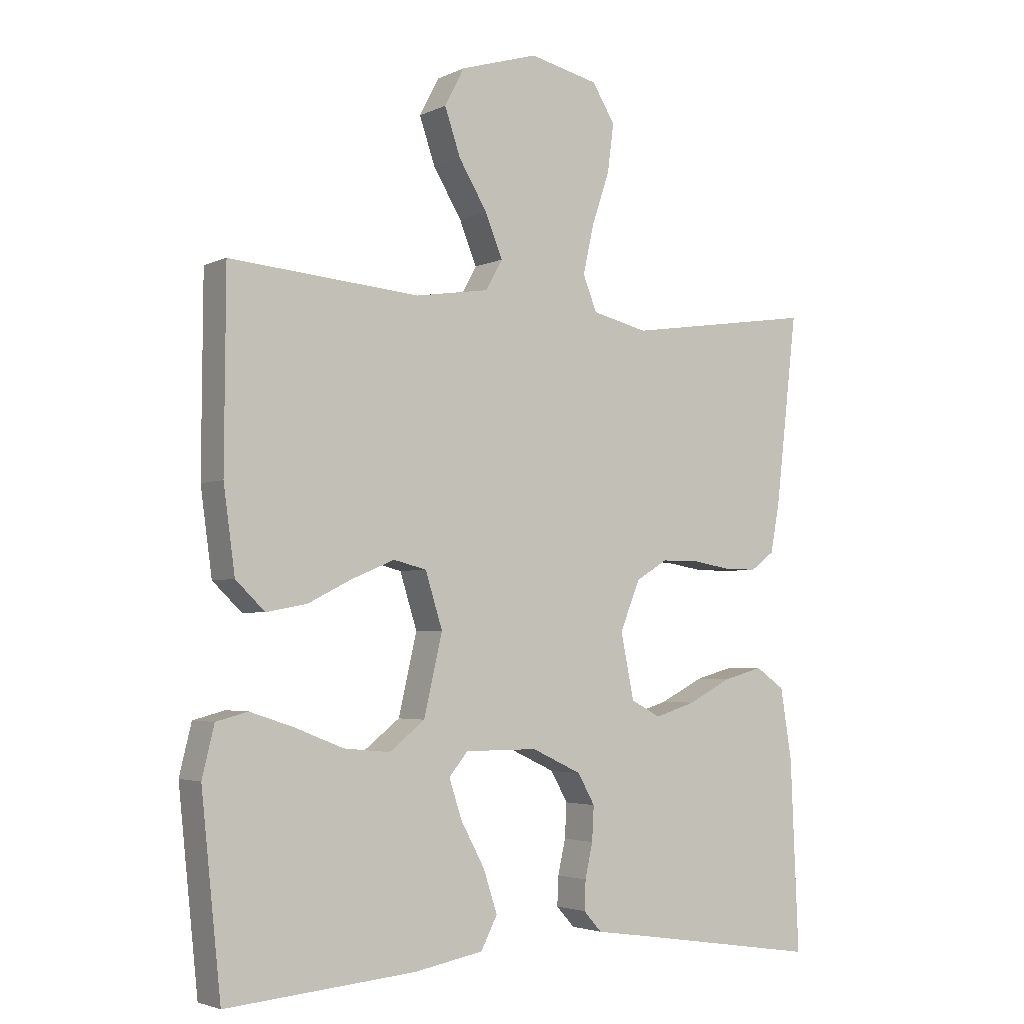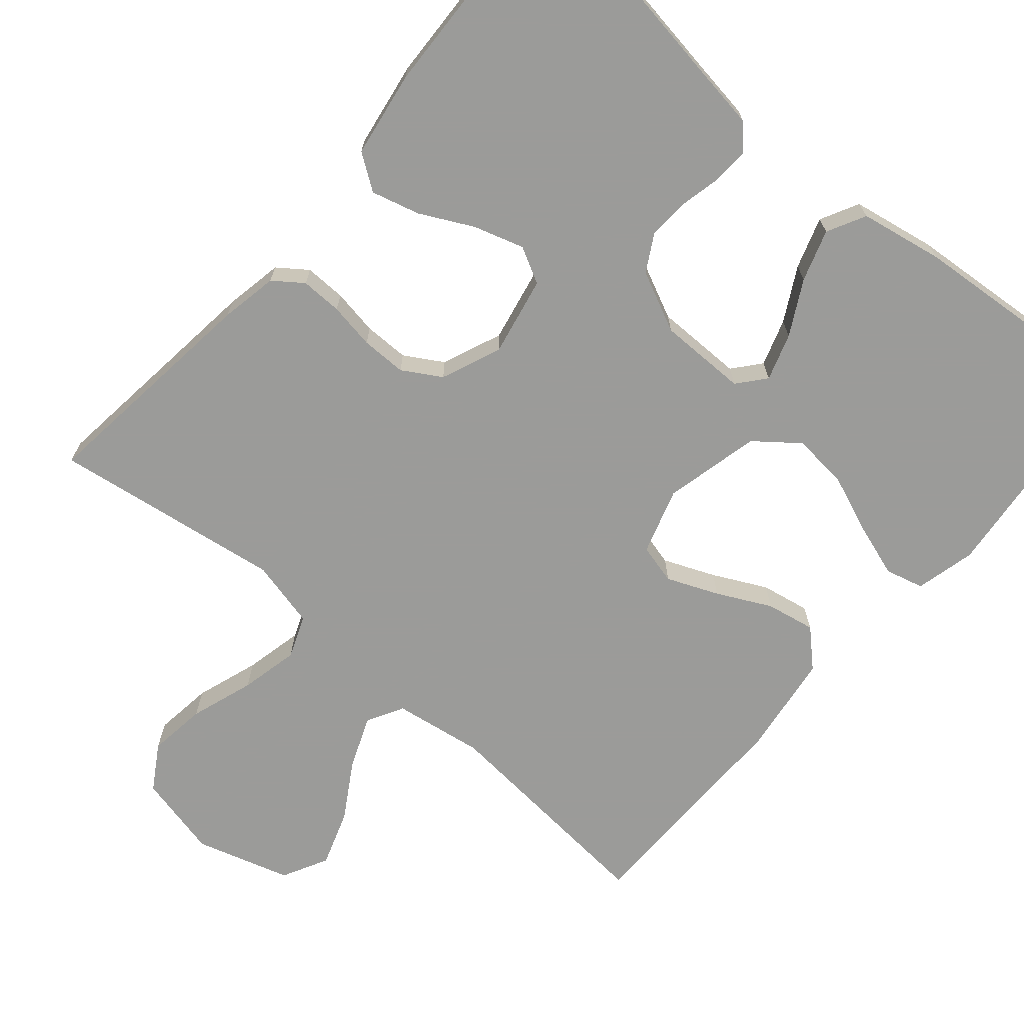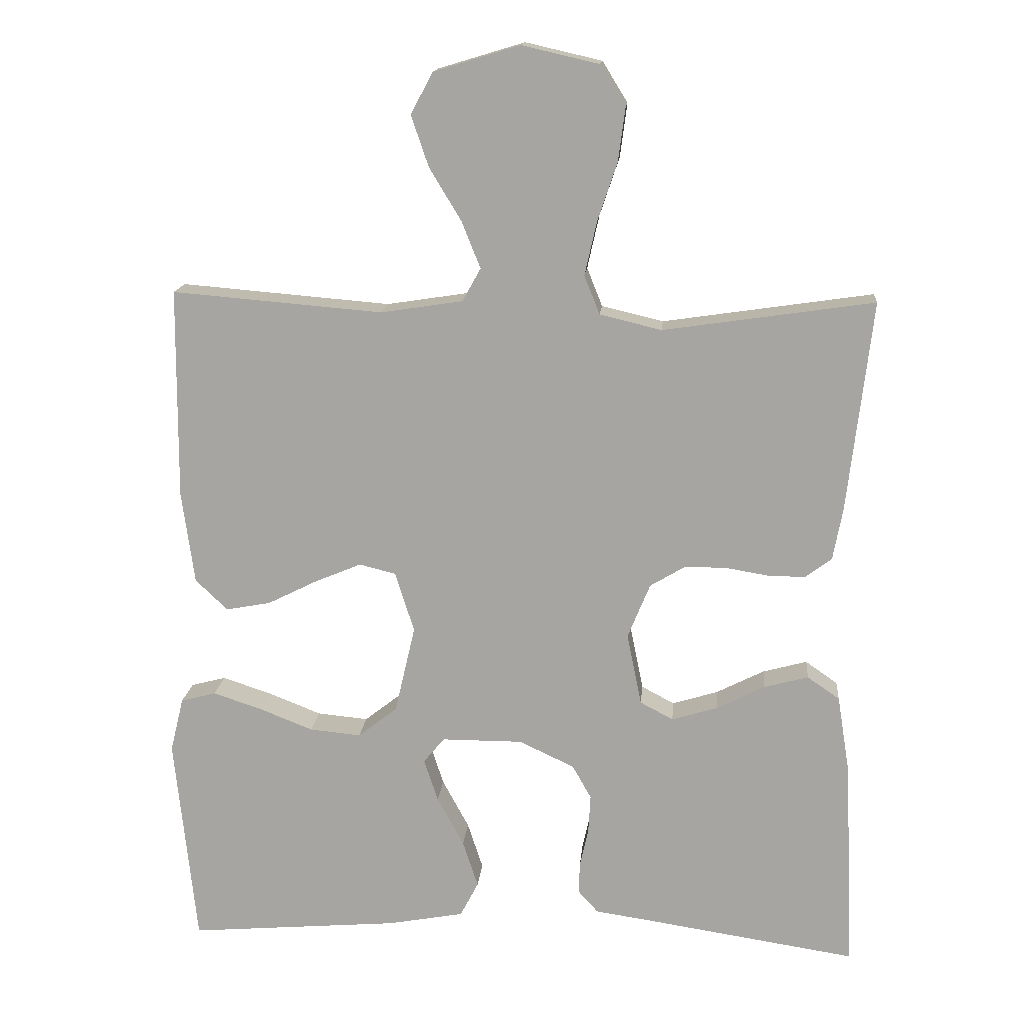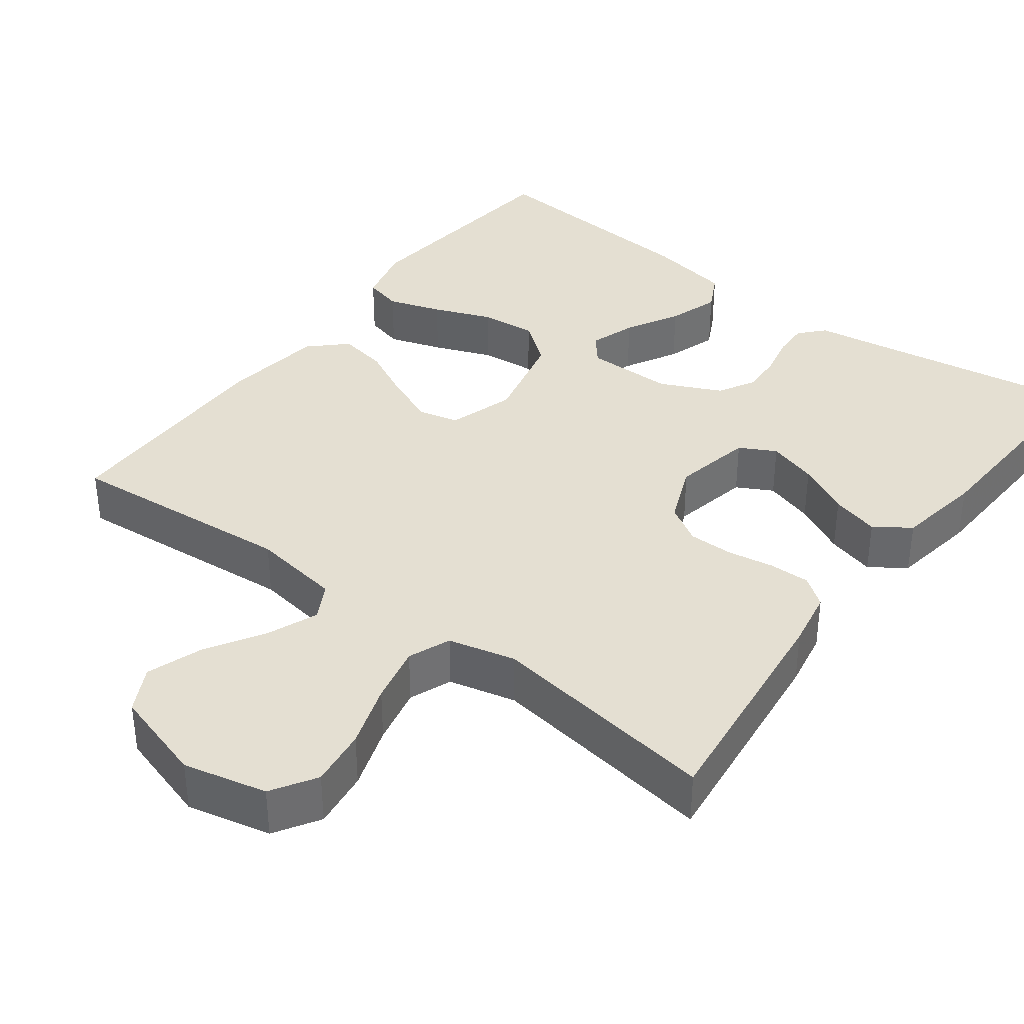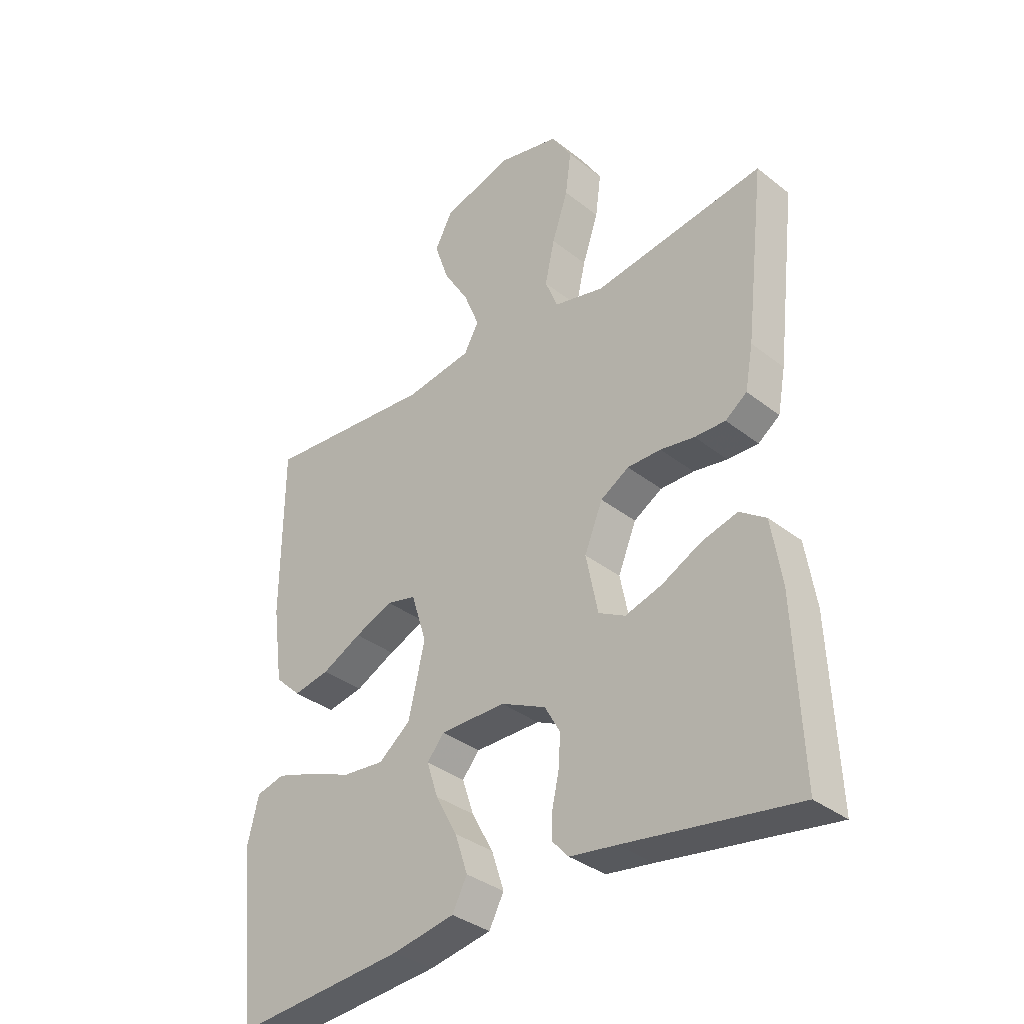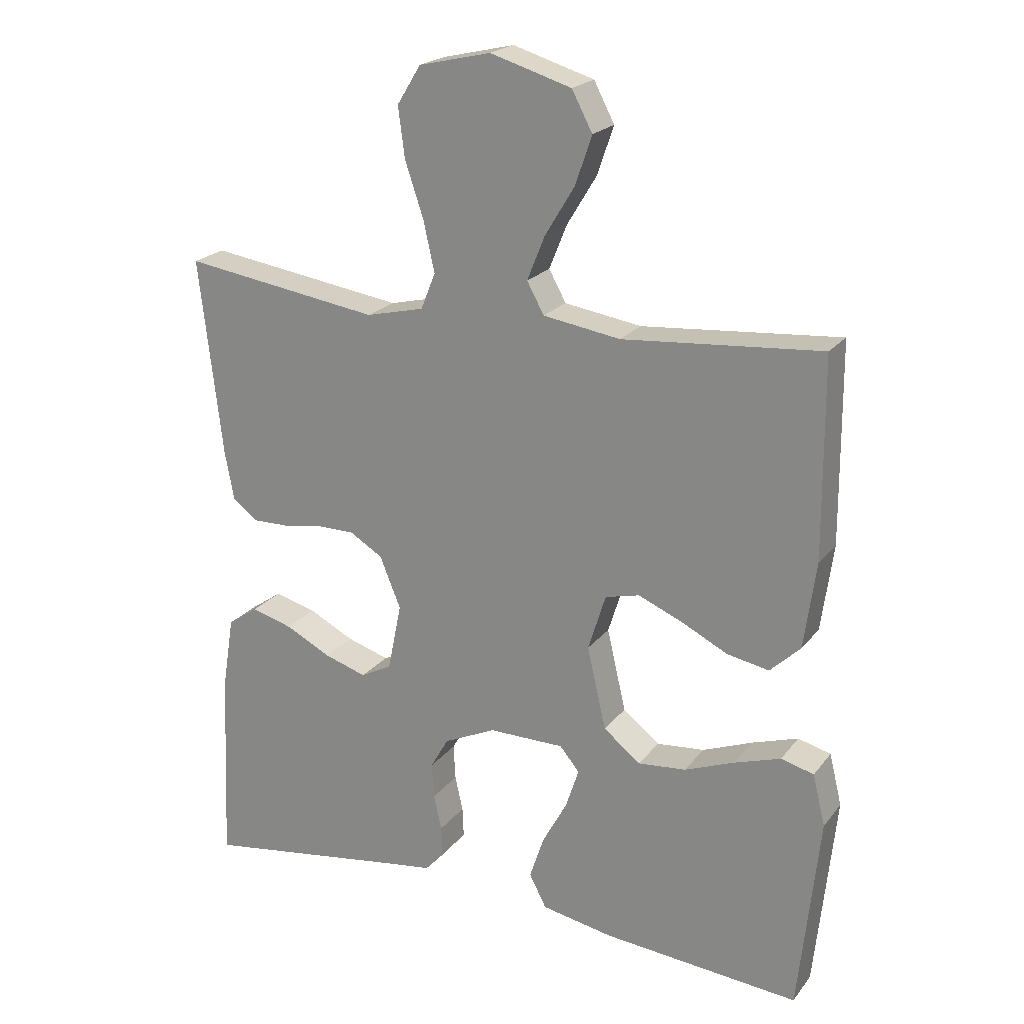
<metadata>
{"format":"obj","ext":"obj","renderer":"f3d","projection":"perspective","resolution":1024,"background":"white","views":[{"elev":-3.4,"azim":-33.6,"up":"+Z"},{"elev":-69.6,"azim":139.4,"up":"+Y"},{"elev":15.1,"azim":5.1,"up":"+Z"},{"elev":37.2,"azim":37.0,"up":"+Y"},{"elev":-35.1,"azim":43.9,"up":"+Z"},{"elev":21.4,"azim":-152.9,"up":"+Z"}]}
</metadata>
<code>
v 0.5 0.07 -0.5
v 0.2 0.07 -0.454
v 0.118 0.07 -0.442
v 0.089 0.07 -0.41
v 0.091 0.07 -0.364
v 0.103 0.07 -0.31
v 0.106 0.07 -0.256
v 0.079 0.07 -0.208
v 0 0.07 -0.171
v -0.115 0.07 -0.171
v -0.145 0.07 -0.207
v -0.125 0.07 -0.268
v -0.087 0.07 -0.338
v -0.065 0.07 -0.405
v -0.091 0.07 -0.455
v -0.2 0.07 -0.475
v -0.5 0.07 -0.5
v -0.531 0.07 -0.2
v -0.512 0.07 -0.122
v -0.462 0.07 -0.109
v -0.392 0.07 -0.132
v -0.316 0.07 -0.162
v -0.243 0.07 -0.169
v -0.187 0.07 -0.125
v -0.158 0.07 0
v -0.185 0.07 0.086
v -0.237 0.07 0.099
v -0.304 0.07 0.071
v -0.374 0.07 0.036
v -0.438 0.07 0.024
v -0.484 0.07 0.068
v -0.502 0.07 0.2
v -0.5 0.07 0.5
v -0.2 0.07 0.475
v -0.083 0.07 0.493
v -0.057 0.07 0.54
v -0.084 0.07 0.607
v -0.129 0.07 0.681
v -0.154 0.07 0.754
v -0.123 0.07 0.813
v 0 0.07 0.85
v 0.109 0.07 0.825
v 0.145 0.07 0.767
v 0.135 0.07 0.691
v 0.107 0.07 0.608
v 0.09 0.07 0.532
v 0.112 0.07 0.477
v 0.2 0.07 0.456
v 0.5 0.07 0.5
v 0.465 0.07 0.2
v 0.451 0.07 0.125
v 0.413 0.07 0.097
v 0.359 0.07 0.098
v 0.299 0.07 0.108
v 0.24 0.07 0.108
v 0.19 0.07 0.078
v 0.158 0.07 0
v 0.179 0.07 -0.103
v 0.226 0.07 -0.128
v 0.291 0.07 -0.108
v 0.36 0.07 -0.073
v 0.423 0.07 -0.056
v 0.469 0.07 -0.088
v 0.487 0.07 -0.2
v 0.5 0 -0.5
v 0.2 0 -0.454
v 0.118 0 -0.442
v 0.089 0 -0.41
v 0.091 0 -0.364
v 0.103 0 -0.31
v 0.106 0 -0.256
v 0.079 0 -0.208
v 0 0 -0.171
v -0.115 0 -0.171
v -0.145 0 -0.207
v -0.125 0 -0.268
v -0.087 0 -0.338
v -0.065 0 -0.405
v -0.091 0 -0.455
v -0.2 0 -0.475
v -0.5 0 -0.5
v -0.531 0 -0.2
v -0.512 0 -0.122
v -0.462 0 -0.109
v -0.392 0 -0.132
v -0.316 0 -0.162
v -0.243 0 -0.169
v -0.187 0 -0.125
v -0.158 0 0
v -0.185 0 0.086
v -0.237 0 0.099
v -0.304 0 0.071
v -0.374 0 0.036
v -0.438 0 0.024
v -0.484 0 0.068
v -0.502 0 0.2
v -0.5 0 0.5
v -0.2 0 0.475
v -0.083 0 0.493
v -0.057 0 0.54
v -0.084 0 0.607
v -0.129 0 0.681
v -0.154 0 0.754
v -0.123 0 0.813
v 0 0 0.85
v 0.109 0 0.825
v 0.145 0 0.767
v 0.135 0 0.691
v 0.107 0 0.608
v 0.09 0 0.532
v 0.112 0 0.477
v 0.2 0 0.456
v 0.5 0 0.5
v 0.465 0 0.2
v 0.451 0 0.125
v 0.413 0 0.097
v 0.359 0 0.098
v 0.299 0 0.108
v 0.24 0 0.108
v 0.19 0 0.078
v 0.158 0 0
v 0.179 0 -0.103
v 0.226 0 -0.128
v 0.291 0 -0.108
v 0.36 0 -0.073
v 0.423 0 -0.056
v 0.469 0 -0.088
v 0.487 0 -0.2
f 63 64 1 2
f 60 61 62 63
f 59 60 63 2
f 58 59 2 3
f 57 58 3 4
f 51 52 53 54
f 51 54 55
f 48 49 50 51
f 47 48 51 55
f 46 47 55 56
f 42 43 44 45
f 42 45 46
f 41 42 46
f 37 38 39 40
f 36 37 40 41
f 31 32 33 34
f 31 34 35
f 28 29 30 31
f 27 28 31 35
f 26 27 35 36
f 19 20 21 22
f 17 18 19 22
f 17 22 23
f 16 17 23 24
f 12 13 14 15
f 11 12 15 16
f 4 5 6
f 57 4 6
f 57 6 7
f 41 46 56 57
f 36 41 57 7
f 25 26 36
f 11 16 24 25
f 10 11 25 36
f 9 10 36
f 8 9 36
f 7 8 36
f 66 65 128 127
f 127 126 125 124
f 66 127 124 123
f 67 66 123 122
f 68 67 122 121
f 118 117 116 115
f 119 118 115
f 115 114 113 112
f 119 115 112 111
f 120 119 111 110
f 109 108 107 106
f 110 109 106
f 110 106 105
f 104 103 102 101
f 105 104 101 100
f 98 97 96 95
f 99 98 95
f 95 94 93 92
f 99 95 92 91
f 100 99 91 90
f 86 85 84 83
f 86 83 82 81
f 87 86 81
f 88 87 81 80
f 79 78 77 76
f 80 79 76 75
f 70 69 68
f 70 68 121
f 71 70 121
f 121 120 110 105
f 71 121 105 100
f 100 90 89
f 89 88 80 75
f 100 89 75 74
f 100 74 73
f 100 73 72
f 100 72 71
f 1 65 66 2
f 2 66 67 3
f 3 67 68 4
f 4 68 69 5
f 5 69 70 6
f 6 70 71 7
f 7 71 72 8
f 8 72 73 9
f 9 73 74 10
f 10 74 75 11
f 11 75 76 12
f 12 76 77 13
f 13 77 78 14
f 14 78 79 15
f 15 79 80 16
f 16 80 81 17
f 17 81 82 18
f 18 82 83 19
f 19 83 84 20
f 20 84 85 21
f 21 85 86 22
f 22 86 87 23
f 23 87 88 24
f 24 88 89 25
f 25 89 90 26
f 26 90 91 27
f 27 91 92 28
f 28 92 93 29
f 29 93 94 30
f 30 94 95 31
f 31 95 96 32
f 32 96 97 33
f 33 97 98 34
f 34 98 99 35
f 35 99 100 36
f 36 100 101 37
f 37 101 102 38
f 38 102 103 39
f 39 103 104 40
f 40 104 105 41
f 41 105 106 42
f 42 106 107 43
f 43 107 108 44
f 44 108 109 45
f 45 109 110 46
f 46 110 111 47
f 47 111 112 48
f 48 112 113 49
f 49 113 114 50
f 50 114 115 51
f 51 115 116 52
f 52 116 117 53
f 53 117 118 54
f 54 118 119 55
f 55 119 120 56
f 56 120 121 57
f 57 121 122 58
f 58 122 123 59
f 59 123 124 60
f 60 124 125 61
f 61 125 126 62
f 62 126 127 63
f 63 127 128 64
f 64 128 65 1

</code>
